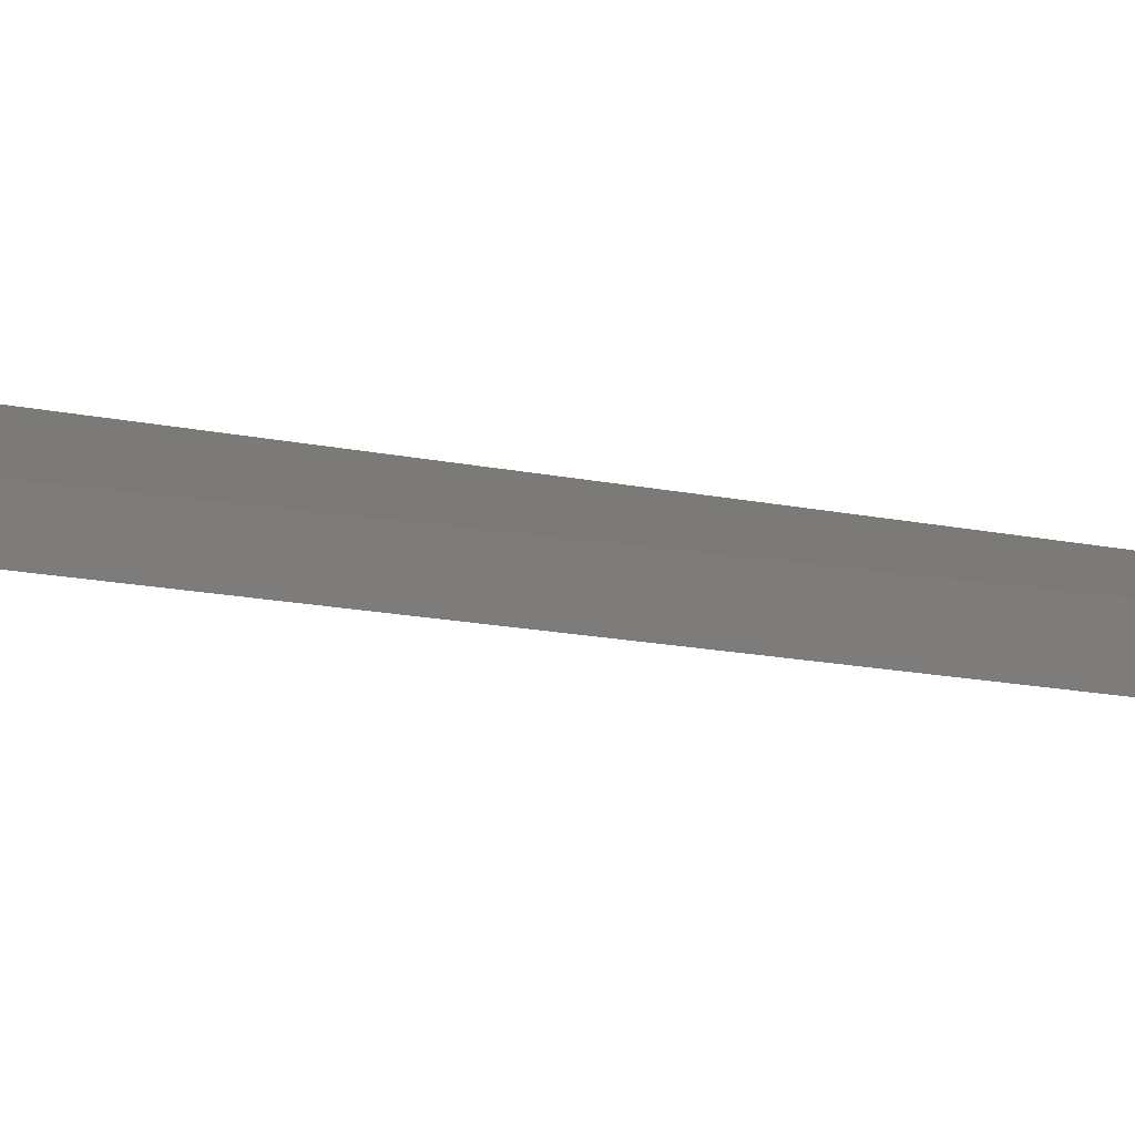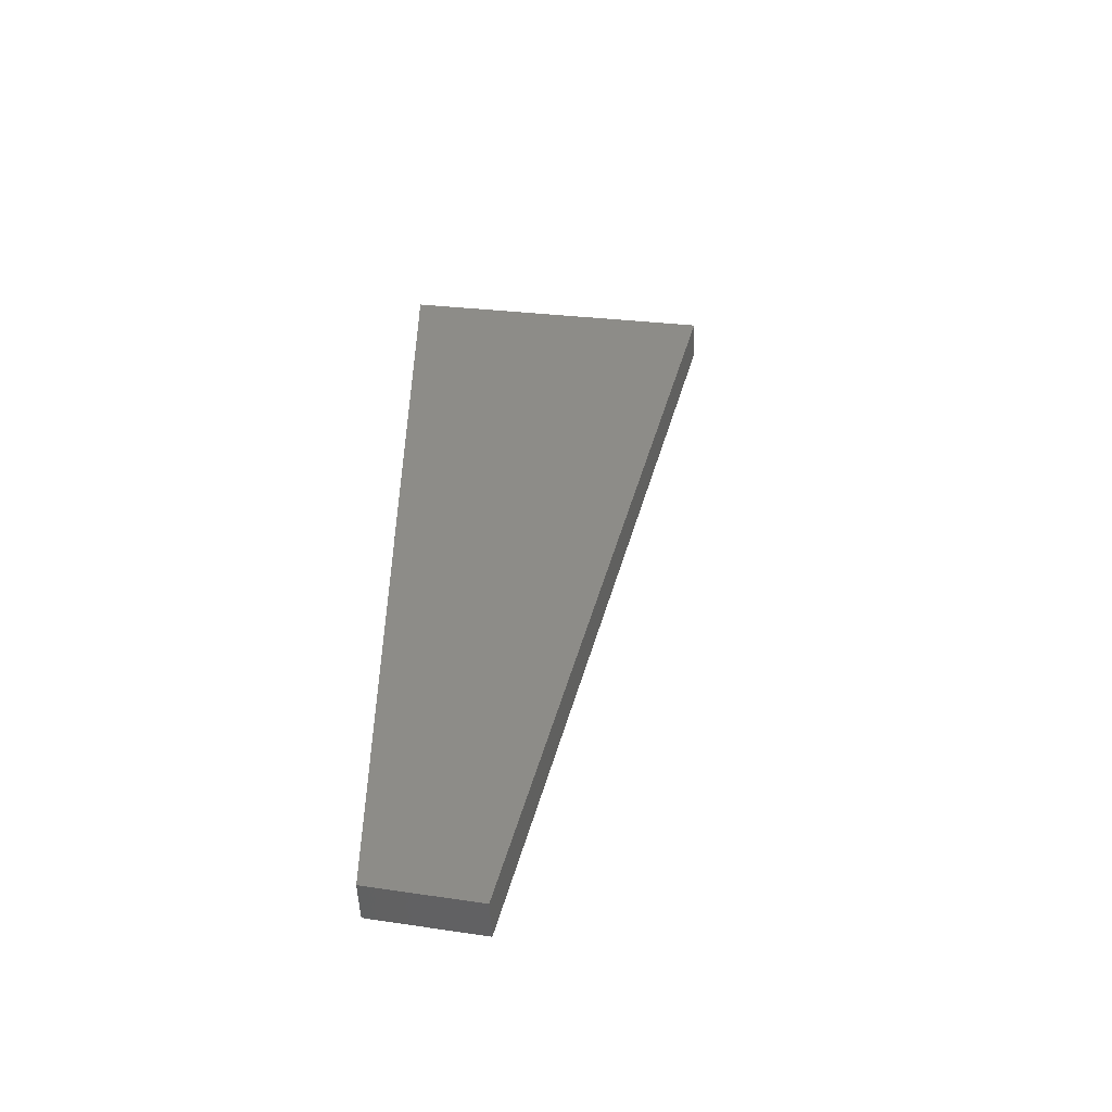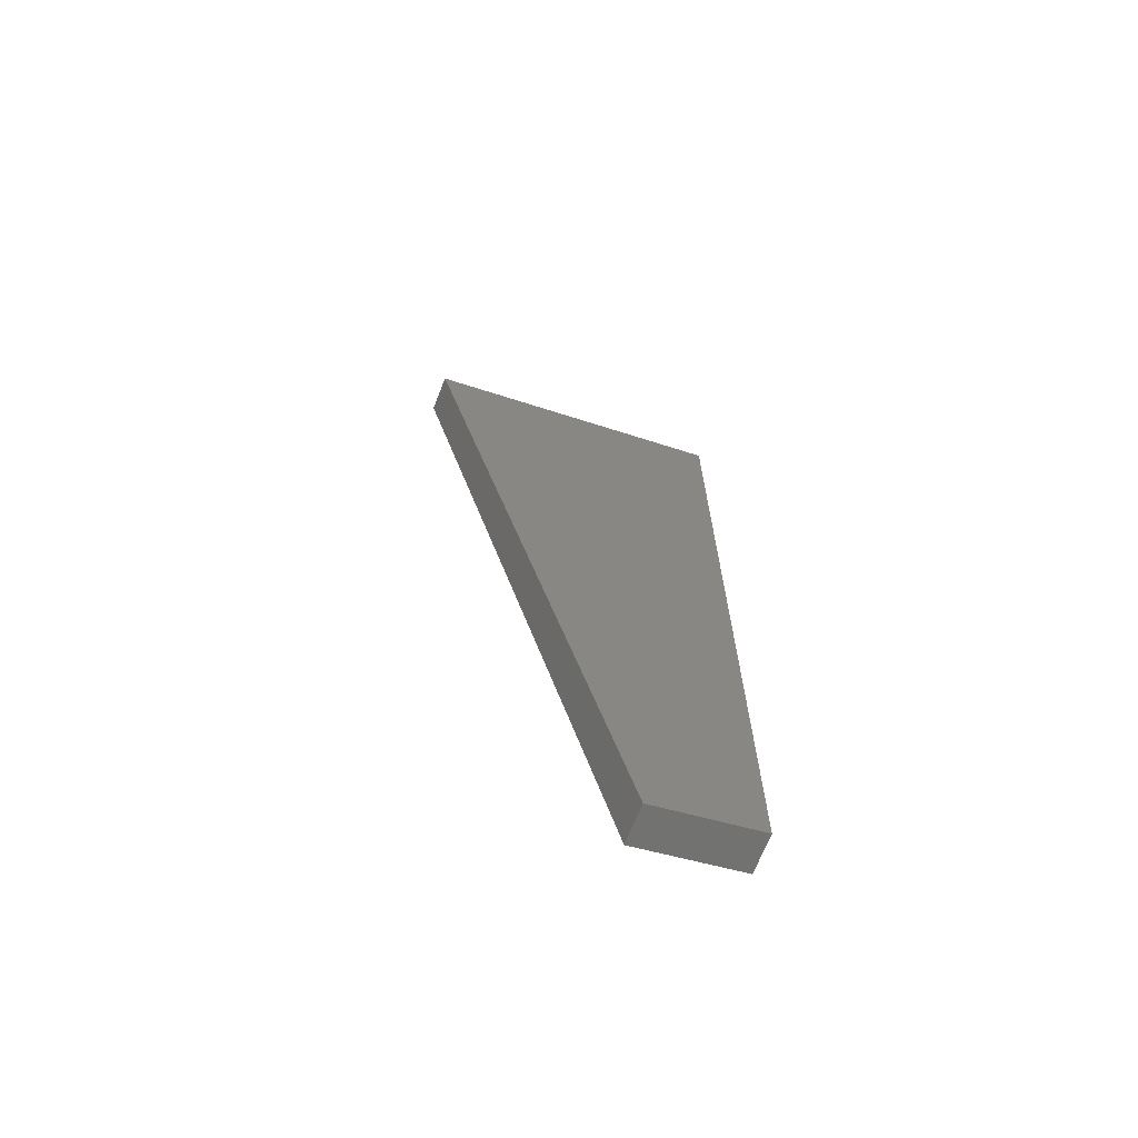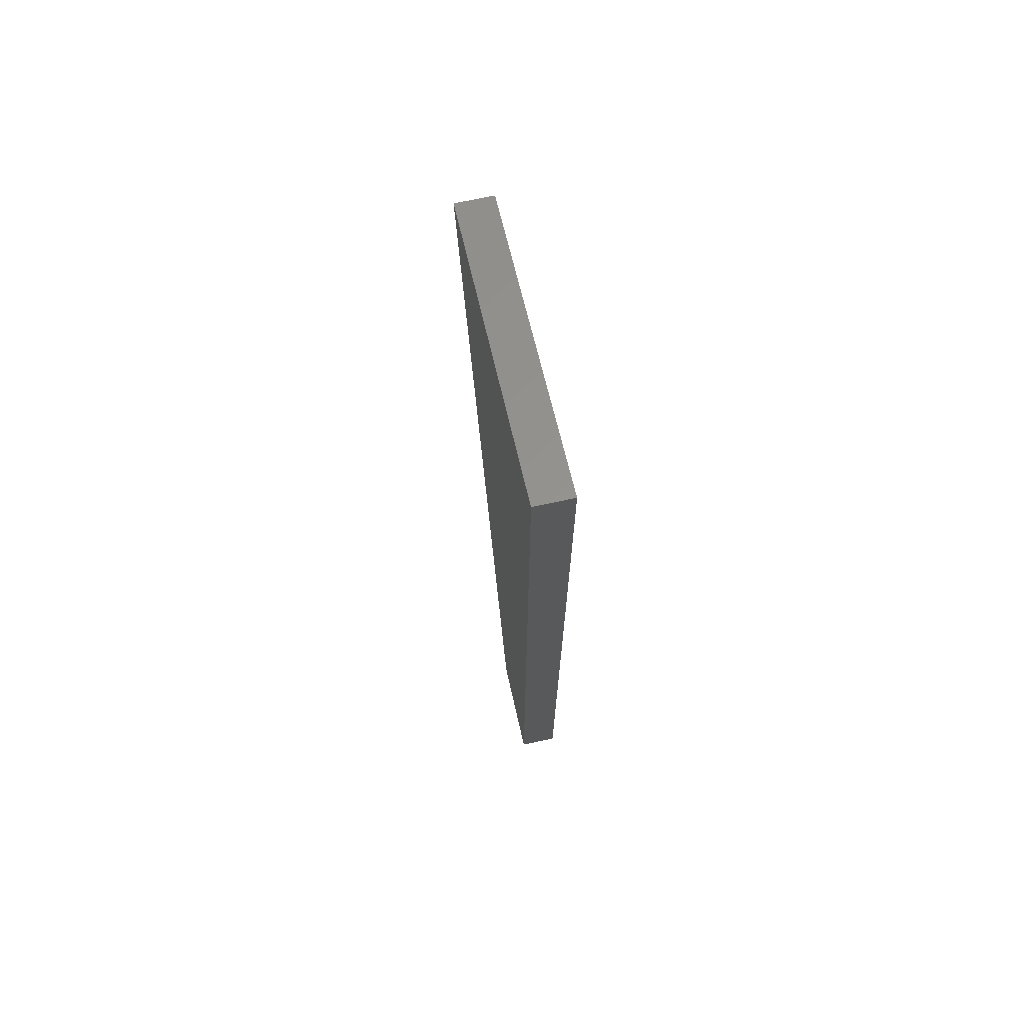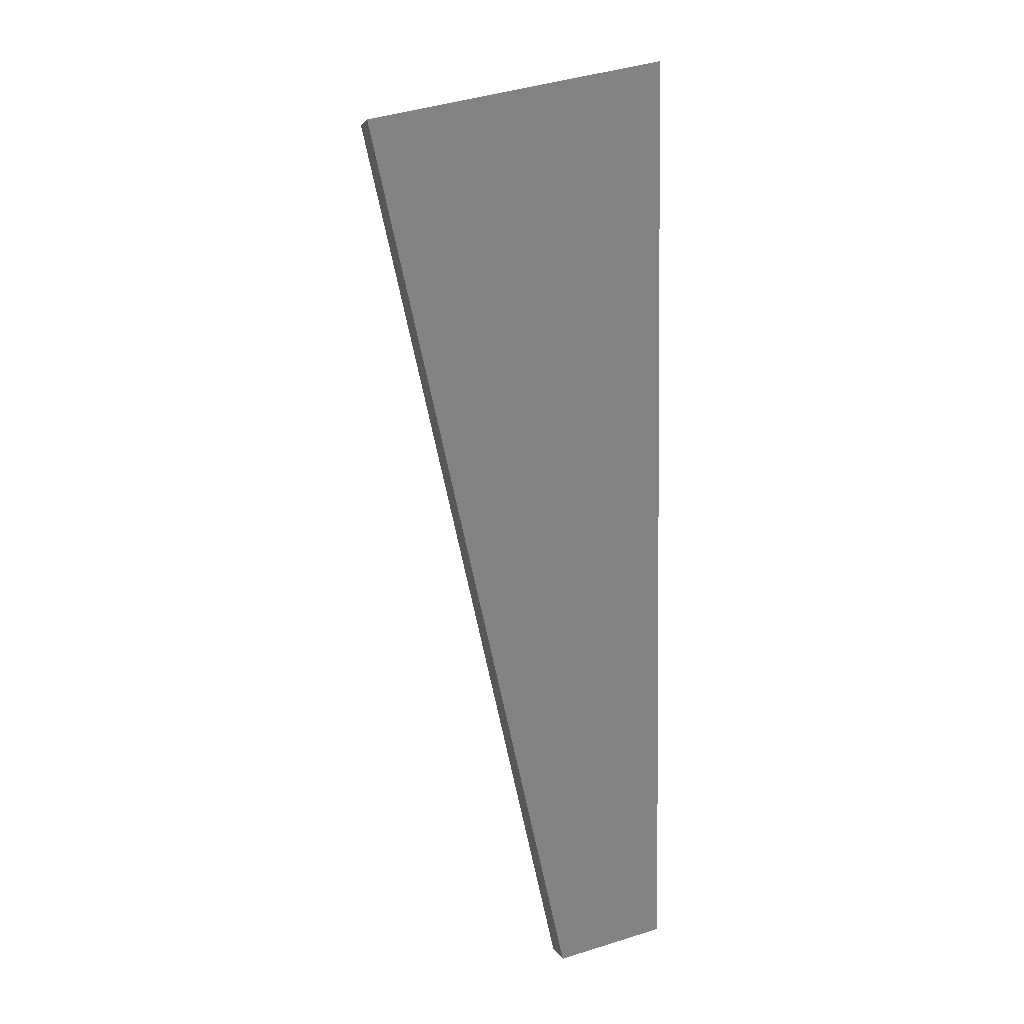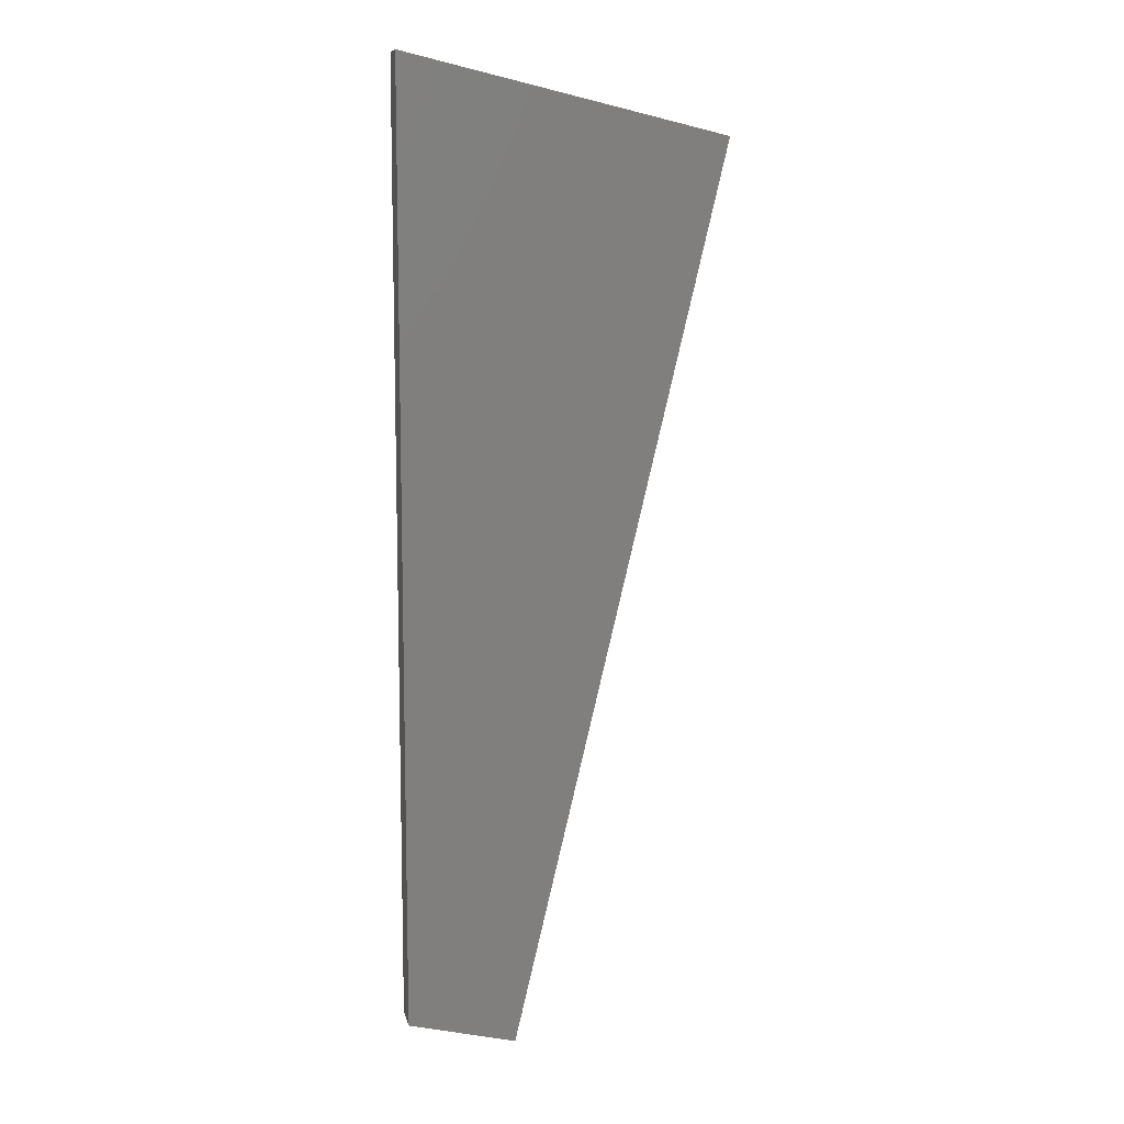
<metadata>
{"format":"stl","ext":"stl","renderer":"f3d","projection":"perspective","resolution":1024,"background":"white","views":[{"elev":12.0,"azim":124.2,"up":"+Y"},{"elev":-53.5,"azim":9.4,"up":"+Z"},{"elev":-69.0,"azim":165.2,"up":"+Z"},{"elev":71.3,"azim":-95.5,"up":"+Z"},{"elev":2.5,"azim":172.4,"up":"+Z"},{"elev":9.9,"azim":-5.0,"up":"+Z"}]}
</metadata>
<code>
# stl→obj: 10 verts, 16 faces
v 8613 954.4 5420
v 8616 929.6 5420
v 8579 950.4 5274
v 8581 925.6 5274
v 8721 941.9 5866
v 8718 966.7 5866
v 8508 942.2 5291
v 8511 917.3 5291
v 8508 942.2 5916
v 8511 917.3 5916
f 1 2 3
f 3 2 4
f 2 1 5
f 5 1 6
f 7 3 8
f 8 3 4
f 3 7 1
f 1 7 9
f 6 1 9
f 5 6 10
f 10 6 9
f 4 2 8
f 8 2 10
f 10 2 5
f 7 8 9
f 9 8 10

</code>
